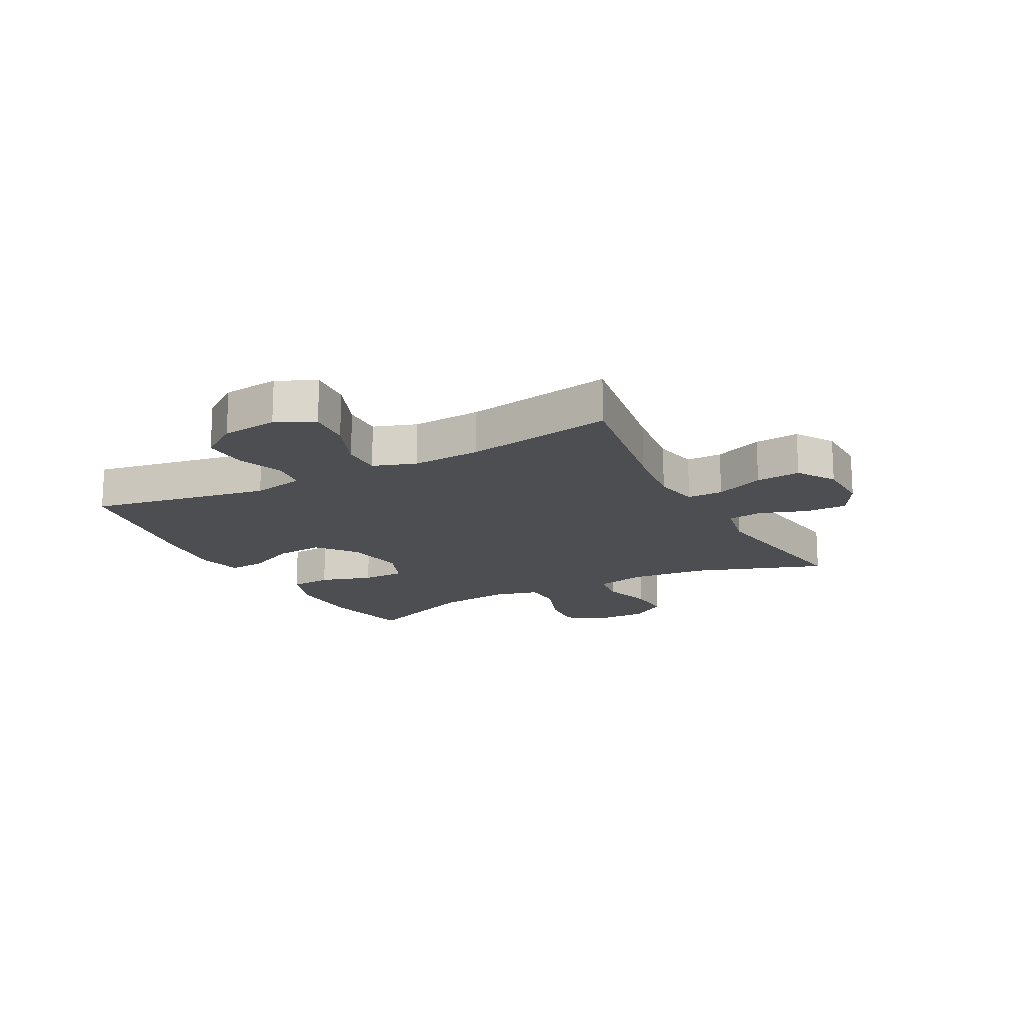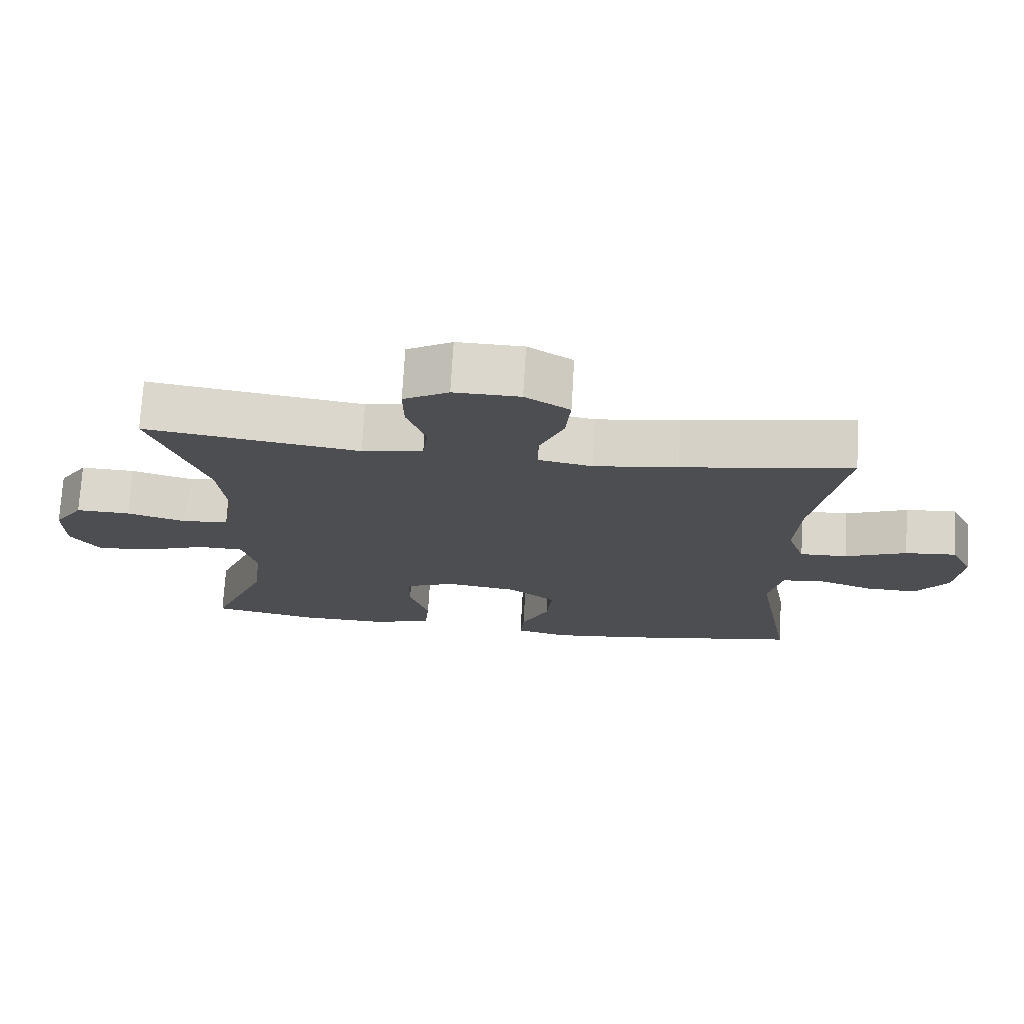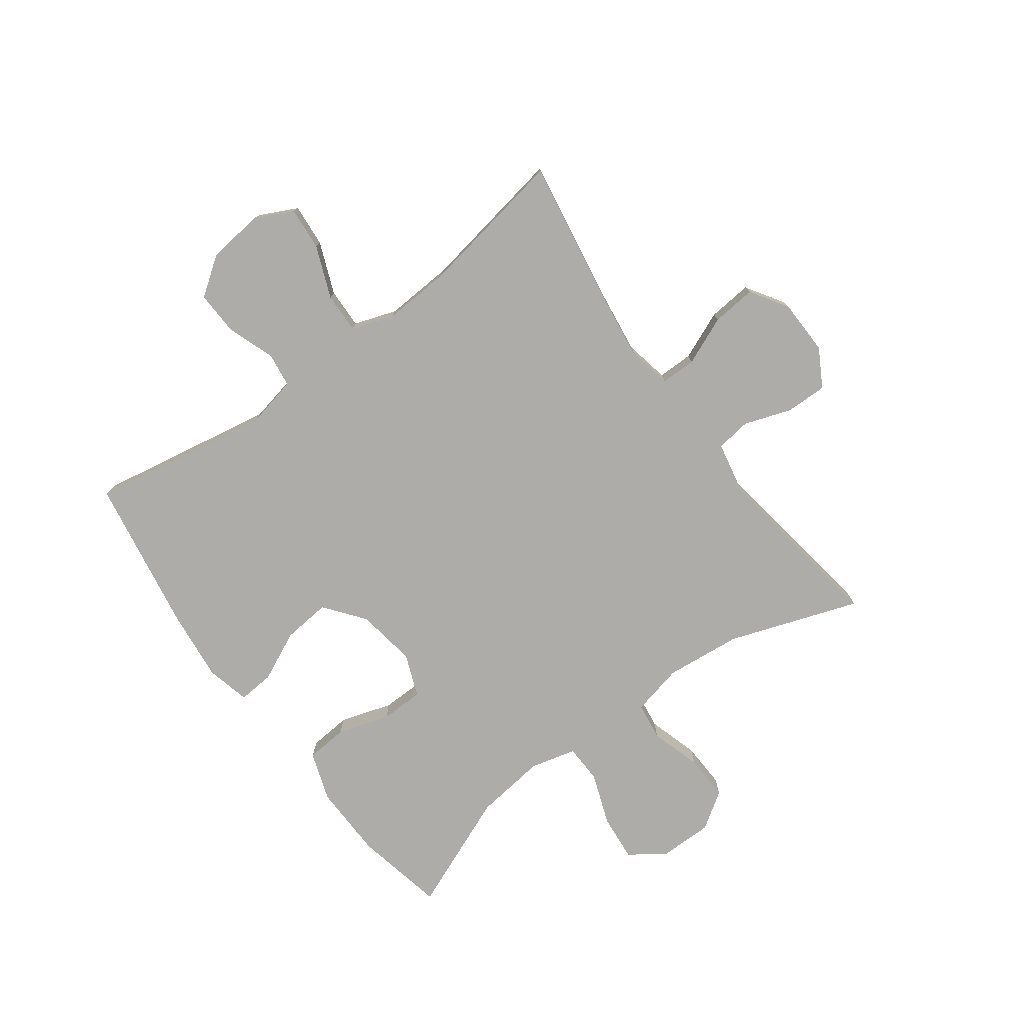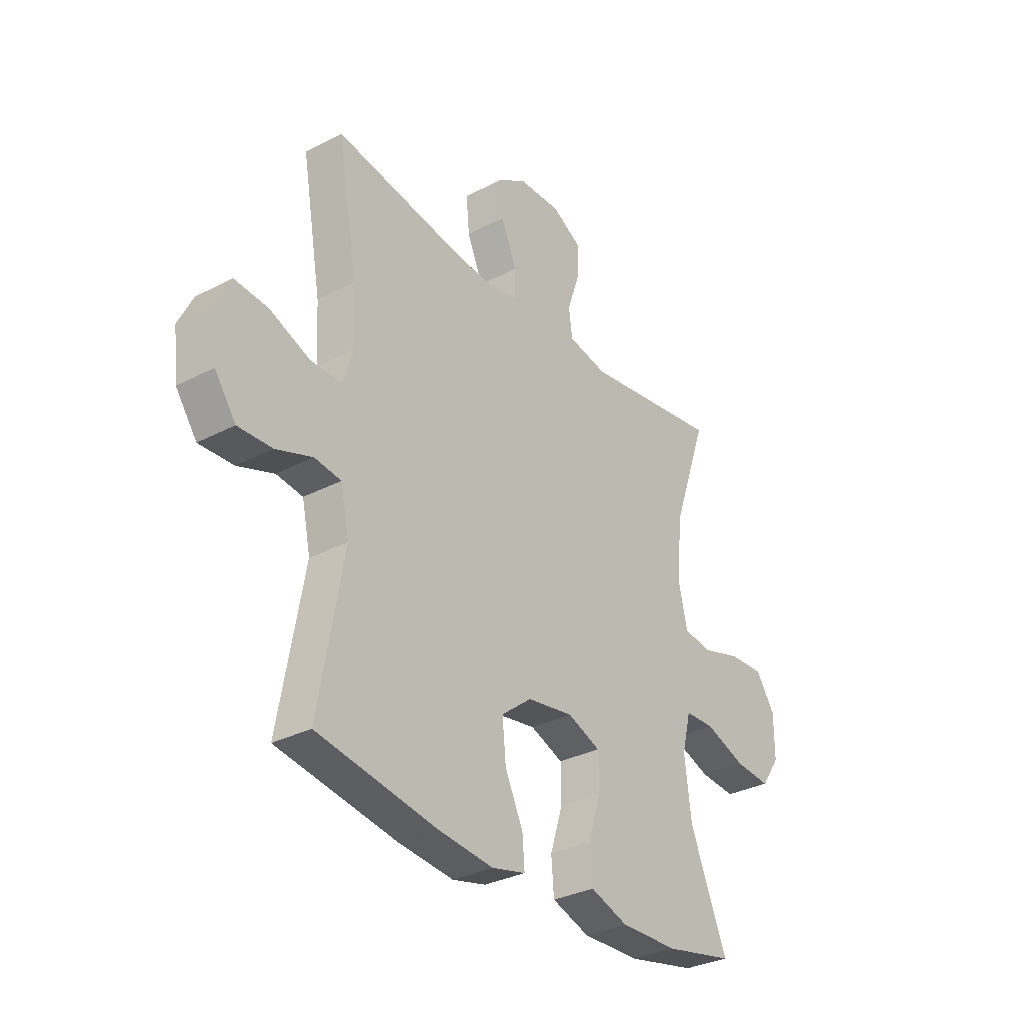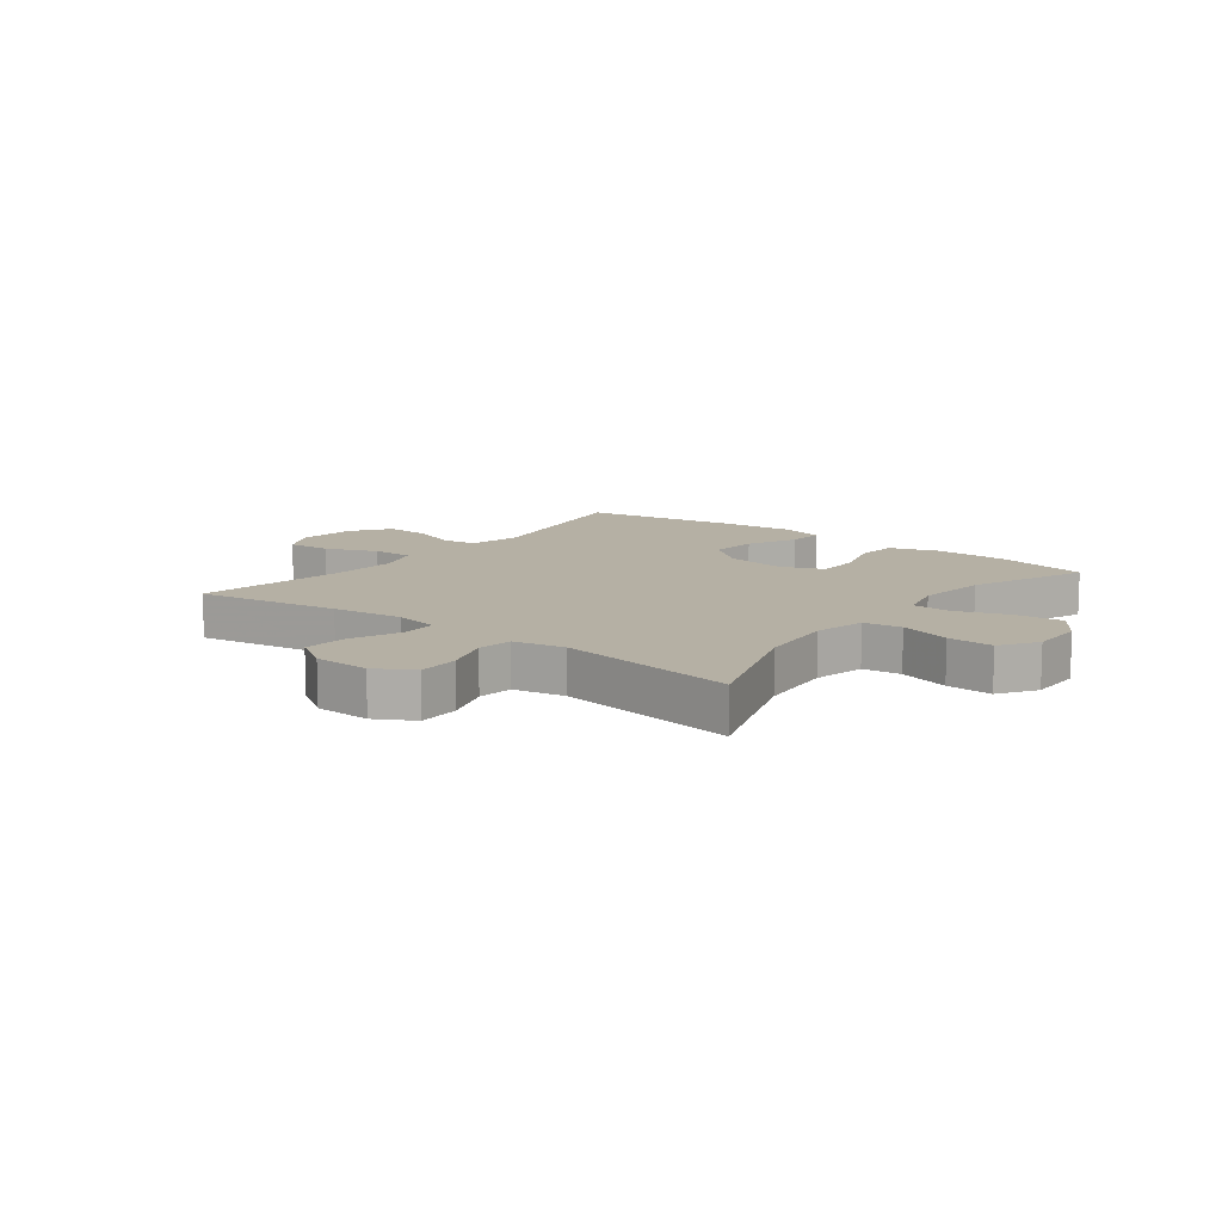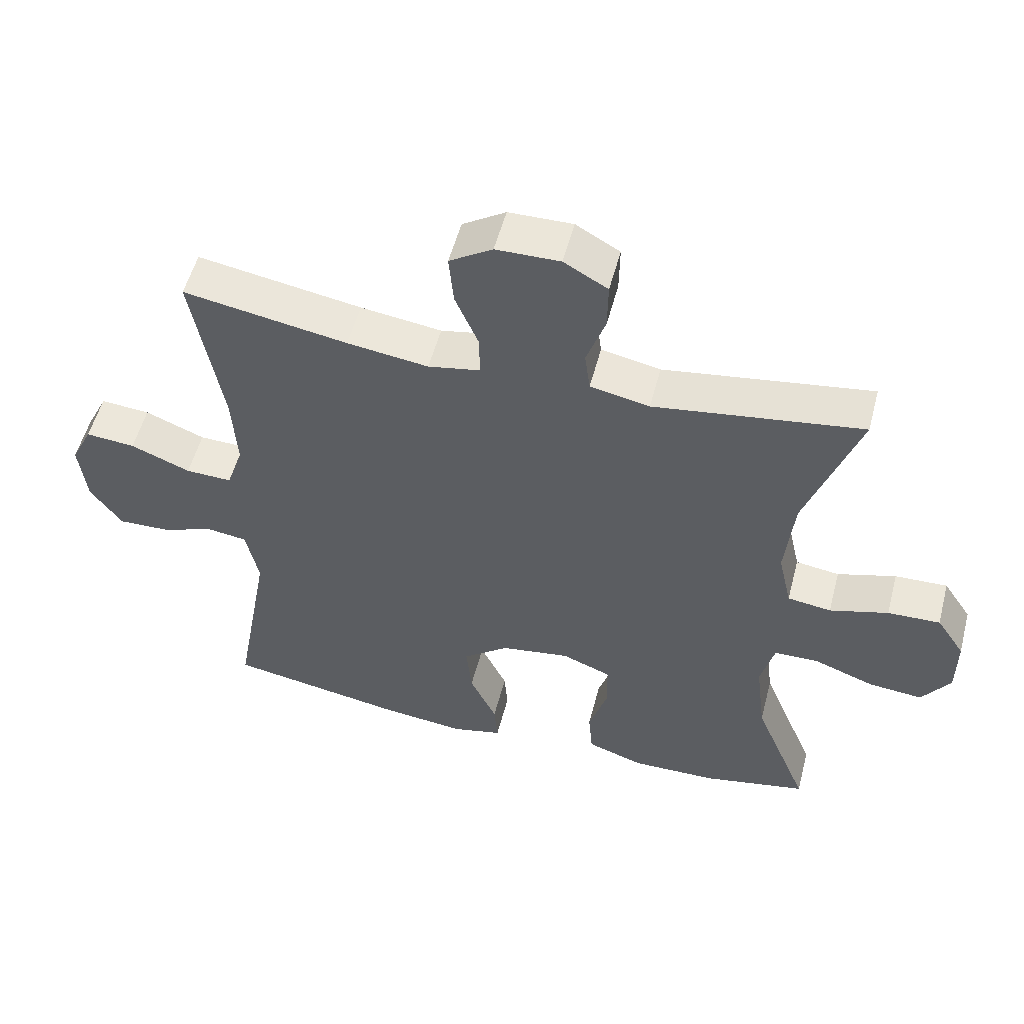
<metadata>
{"format":"obj","ext":"obj","renderer":"f3d","projection":"perspective","resolution":1024,"background":"white","views":[{"elev":-16.6,"azim":-62.0,"up":"+Y"},{"elev":73.2,"azim":-176.7,"up":"+Z"},{"elev":-77.0,"azim":-53.6,"up":"+Y"},{"elev":-31.8,"azim":-53.6,"up":"+Z"},{"elev":11.6,"azim":37.7,"up":"+Y"},{"elev":53.9,"azim":14.6,"up":"+Z"}]}
</metadata>
<code>
v -0.5 0.07 0.5
v -0.255 0.07 0.459
v -0.134 0.07 0.443
v -0.057 0.07 0.458
v -0.057 0.07 0.519
v -0.092 0.07 0.602
v -0.099 0.07 0.678
v -0.035 0.07 0.719
v 0.06 0.07 0.721
v 0.125 0.07 0.684
v 0.124 0.07 0.613
v 0.096 0.07 0.532
v 0.104 0.07 0.472
v 0.192 0.07 0.454
v 0.5 0.07 0.5
v 0.422 0.07 0.277
v 0.409 0.07 0.146
v 0.429 0.07 0.058
v 0.494 0.07 0.049
v 0.581 0.07 0.075
v 0.659 0.07 0.078
v 0.701 0.07 0.015
v 0.701 0.07 -0.076
v 0.659 0.07 -0.137
v 0.579 0.07 -0.13
v 0.489 0.07 -0.097
v 0.423 0.07 -0.099
v 0.403 0.07 -0.178
v 0.418 0.07 -0.3
v 0.5 0.07 -0.5
v 0.346 0.07 -0.532
v 0.218 0.07 -0.535
v 0.134 0.07 -0.506
v 0.128 0.07 -0.434
v 0.156 0.07 -0.345
v 0.155 0.07 -0.271
v 0.082 0.07 -0.242
v -0.021 0.07 -0.258
v -0.089 0.07 -0.311
v -0.081 0.07 -0.393
v -0.041 0.07 -0.478
v -0.036 0.07 -0.54
v -0.111 0.07 -0.558
v -0.234 0.07 -0.545
v -0.5 0.07 -0.5
v -0.445 0.07 -0.193
v -0.464 0.07 -0.103
v -0.523 0.07 -0.095
v -0.604 0.07 -0.124
v -0.68 0.07 -0.127
v -0.727 0.07 -0.061
v -0.738 0.07 0.035
v -0.706 0.07 0.1
v -0.632 0.07 0.094
v -0.543 0.07 0.058
v -0.474 0.07 0.056
v -0.449 0.07 0.129
v -0.456 0.07 0.246
v -0.5 0 0.5
v -0.255 0 0.459
v -0.134 0 0.443
v -0.057 0 0.458
v -0.057 0 0.519
v -0.092 0 0.602
v -0.099 0 0.678
v -0.035 0 0.719
v 0.06 0 0.721
v 0.125 0 0.684
v 0.124 0 0.613
v 0.096 0 0.532
v 0.104 0 0.472
v 0.192 0 0.454
v 0.5 0 0.5
v 0.422 0 0.277
v 0.409 0 0.146
v 0.429 0 0.058
v 0.494 0 0.049
v 0.581 0 0.075
v 0.659 0 0.078
v 0.701 0 0.015
v 0.701 0 -0.076
v 0.659 0 -0.137
v 0.579 0 -0.13
v 0.489 0 -0.097
v 0.423 0 -0.099
v 0.403 0 -0.178
v 0.418 0 -0.3
v 0.5 0 -0.5
v 0.346 0 -0.532
v 0.218 0 -0.535
v 0.134 0 -0.506
v 0.128 0 -0.434
v 0.156 0 -0.345
v 0.155 0 -0.271
v 0.082 0 -0.242
v -0.021 0 -0.258
v -0.089 0 -0.311
v -0.081 0 -0.393
v -0.041 0 -0.478
v -0.036 0 -0.54
v -0.111 0 -0.558
v -0.234 0 -0.545
v -0.5 0 -0.5
v -0.445 0 -0.193
v -0.464 0 -0.103
v -0.523 0 -0.095
v -0.604 0 -0.124
v -0.68 0 -0.127
v -0.727 0 -0.061
v -0.738 0 0.035
v -0.706 0 0.1
v -0.632 0 0.094
v -0.543 0 0.058
v -0.474 0 0.056
v -0.449 0 0.129
v -0.456 0 0.246
f 52 53 54 55
f 52 55 56
f 51 52 56
f 48 49 50 51
f 47 48 51 56
f 46 47 56 57
f 44 45 46
f 43 44 46 57
f 40 41 42 43
f 39 40 43 57
f 32 33 34 35
f 32 35 36
f 29 30 31 32
f 28 29 32 36
f 27 28 36 37
f 23 24 25 26
f 23 26 27
f 22 23 27
f 19 20 21 22
f 18 19 22 27
f 17 18 27 37
f 14 15 16
f 13 14 16 17
f 9 10 11 12
f 9 12 13
f 8 9 13
f 5 6 7 8
f 4 5 8 13
f 3 4 13 17
f 58 1 2
f 38 39 57 58
f 17 37 38 58
f 2 3 17 58
f 113 112 111 110
f 114 113 110
f 114 110 109
f 109 108 107 106
f 114 109 106 105
f 115 114 105 104
f 104 103 102
f 115 104 102 101
f 101 100 99 98
f 115 101 98 97
f 93 92 91 90
f 94 93 90
f 90 89 88 87
f 94 90 87 86
f 95 94 86 85
f 84 83 82 81
f 85 84 81
f 85 81 80
f 80 79 78 77
f 85 80 77 76
f 95 85 76 75
f 74 73 72
f 75 74 72 71
f 70 69 68 67
f 71 70 67
f 71 67 66
f 66 65 64 63
f 71 66 63 62
f 75 71 62 61
f 60 59 116
f 116 115 97 96
f 116 96 95 75
f 116 75 61 60
f 1 59 60 2
f 2 60 61 3
f 3 61 62 4
f 4 62 63 5
f 5 63 64 6
f 6 64 65 7
f 7 65 66 8
f 8 66 67 9
f 9 67 68 10
f 10 68 69 11
f 11 69 70 12
f 12 70 71 13
f 13 71 72 14
f 14 72 73 15
f 15 73 74 16
f 16 74 75 17
f 17 75 76 18
f 18 76 77 19
f 19 77 78 20
f 20 78 79 21
f 21 79 80 22
f 22 80 81 23
f 23 81 82 24
f 24 82 83 25
f 25 83 84 26
f 26 84 85 27
f 27 85 86 28
f 28 86 87 29
f 29 87 88 30
f 30 88 89 31
f 31 89 90 32
f 32 90 91 33
f 33 91 92 34
f 34 92 93 35
f 35 93 94 36
f 36 94 95 37
f 37 95 96 38
f 38 96 97 39
f 39 97 98 40
f 40 98 99 41
f 41 99 100 42
f 42 100 101 43
f 43 101 102 44
f 44 102 103 45
f 45 103 104 46
f 46 104 105 47
f 47 105 106 48
f 48 106 107 49
f 49 107 108 50
f 50 108 109 51
f 51 109 110 52
f 52 110 111 53
f 53 111 112 54
f 54 112 113 55
f 55 113 114 56
f 56 114 115 57
f 57 115 116 58
f 58 116 59 1

</code>
